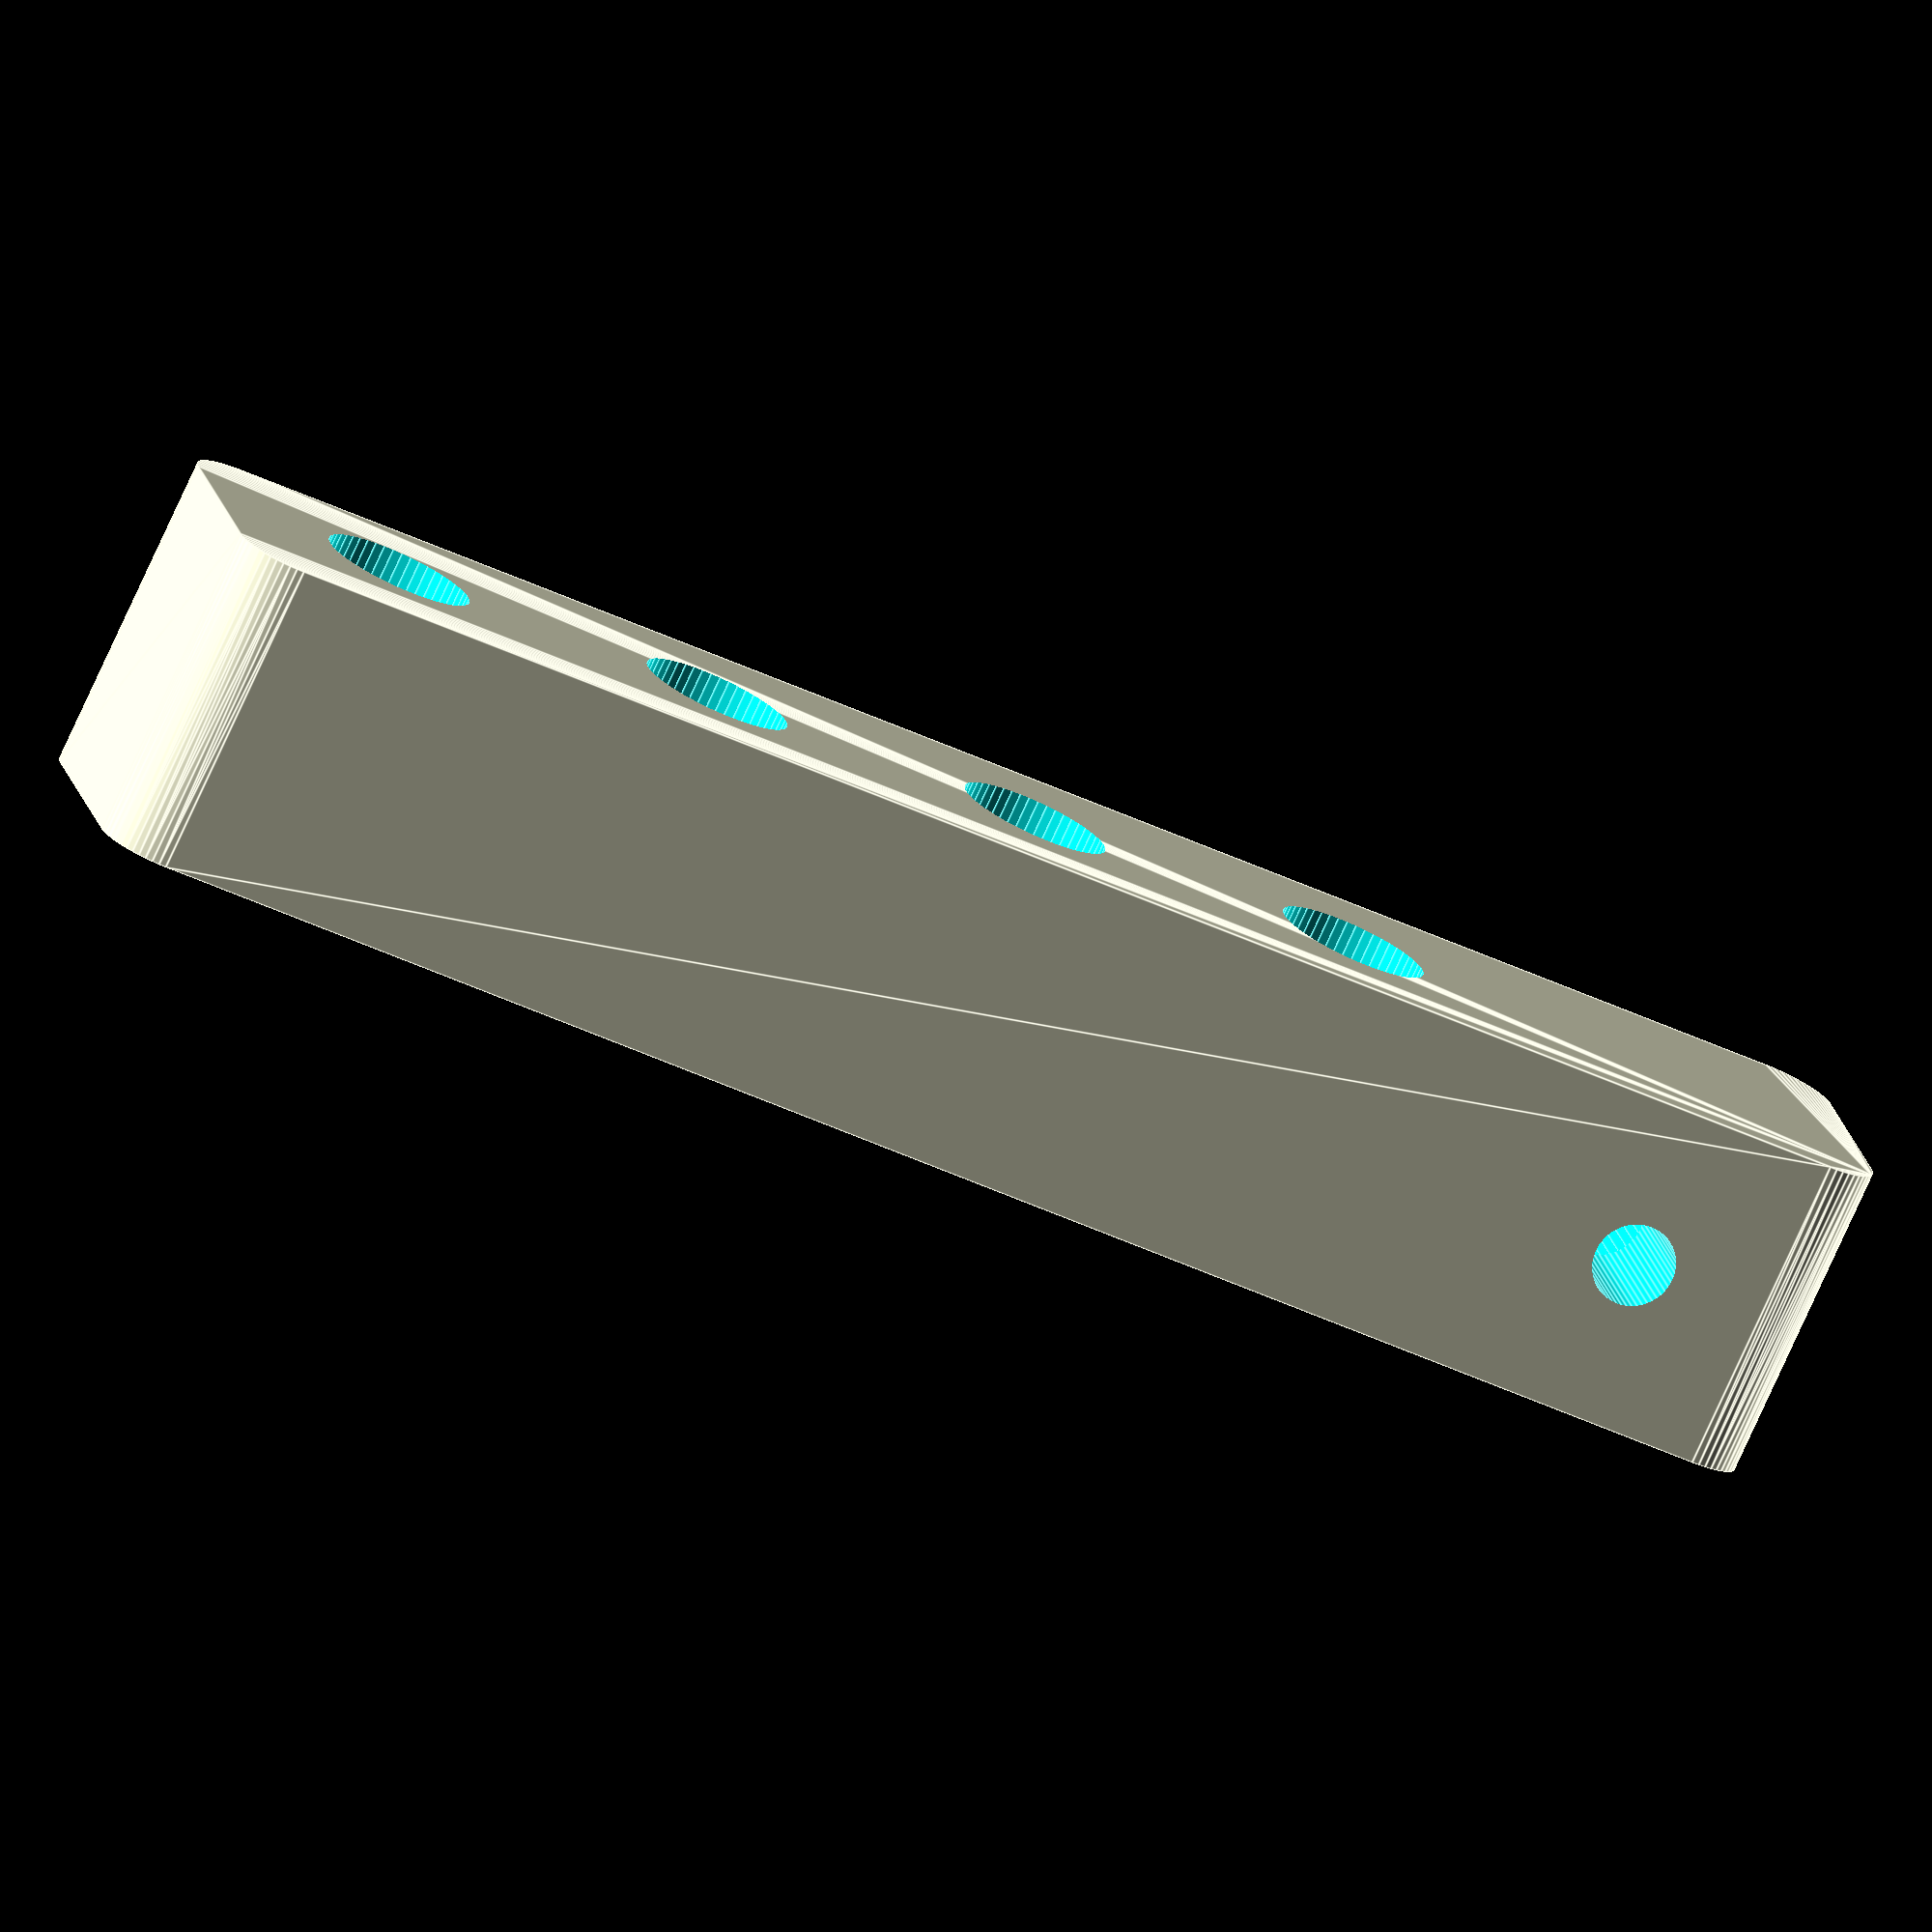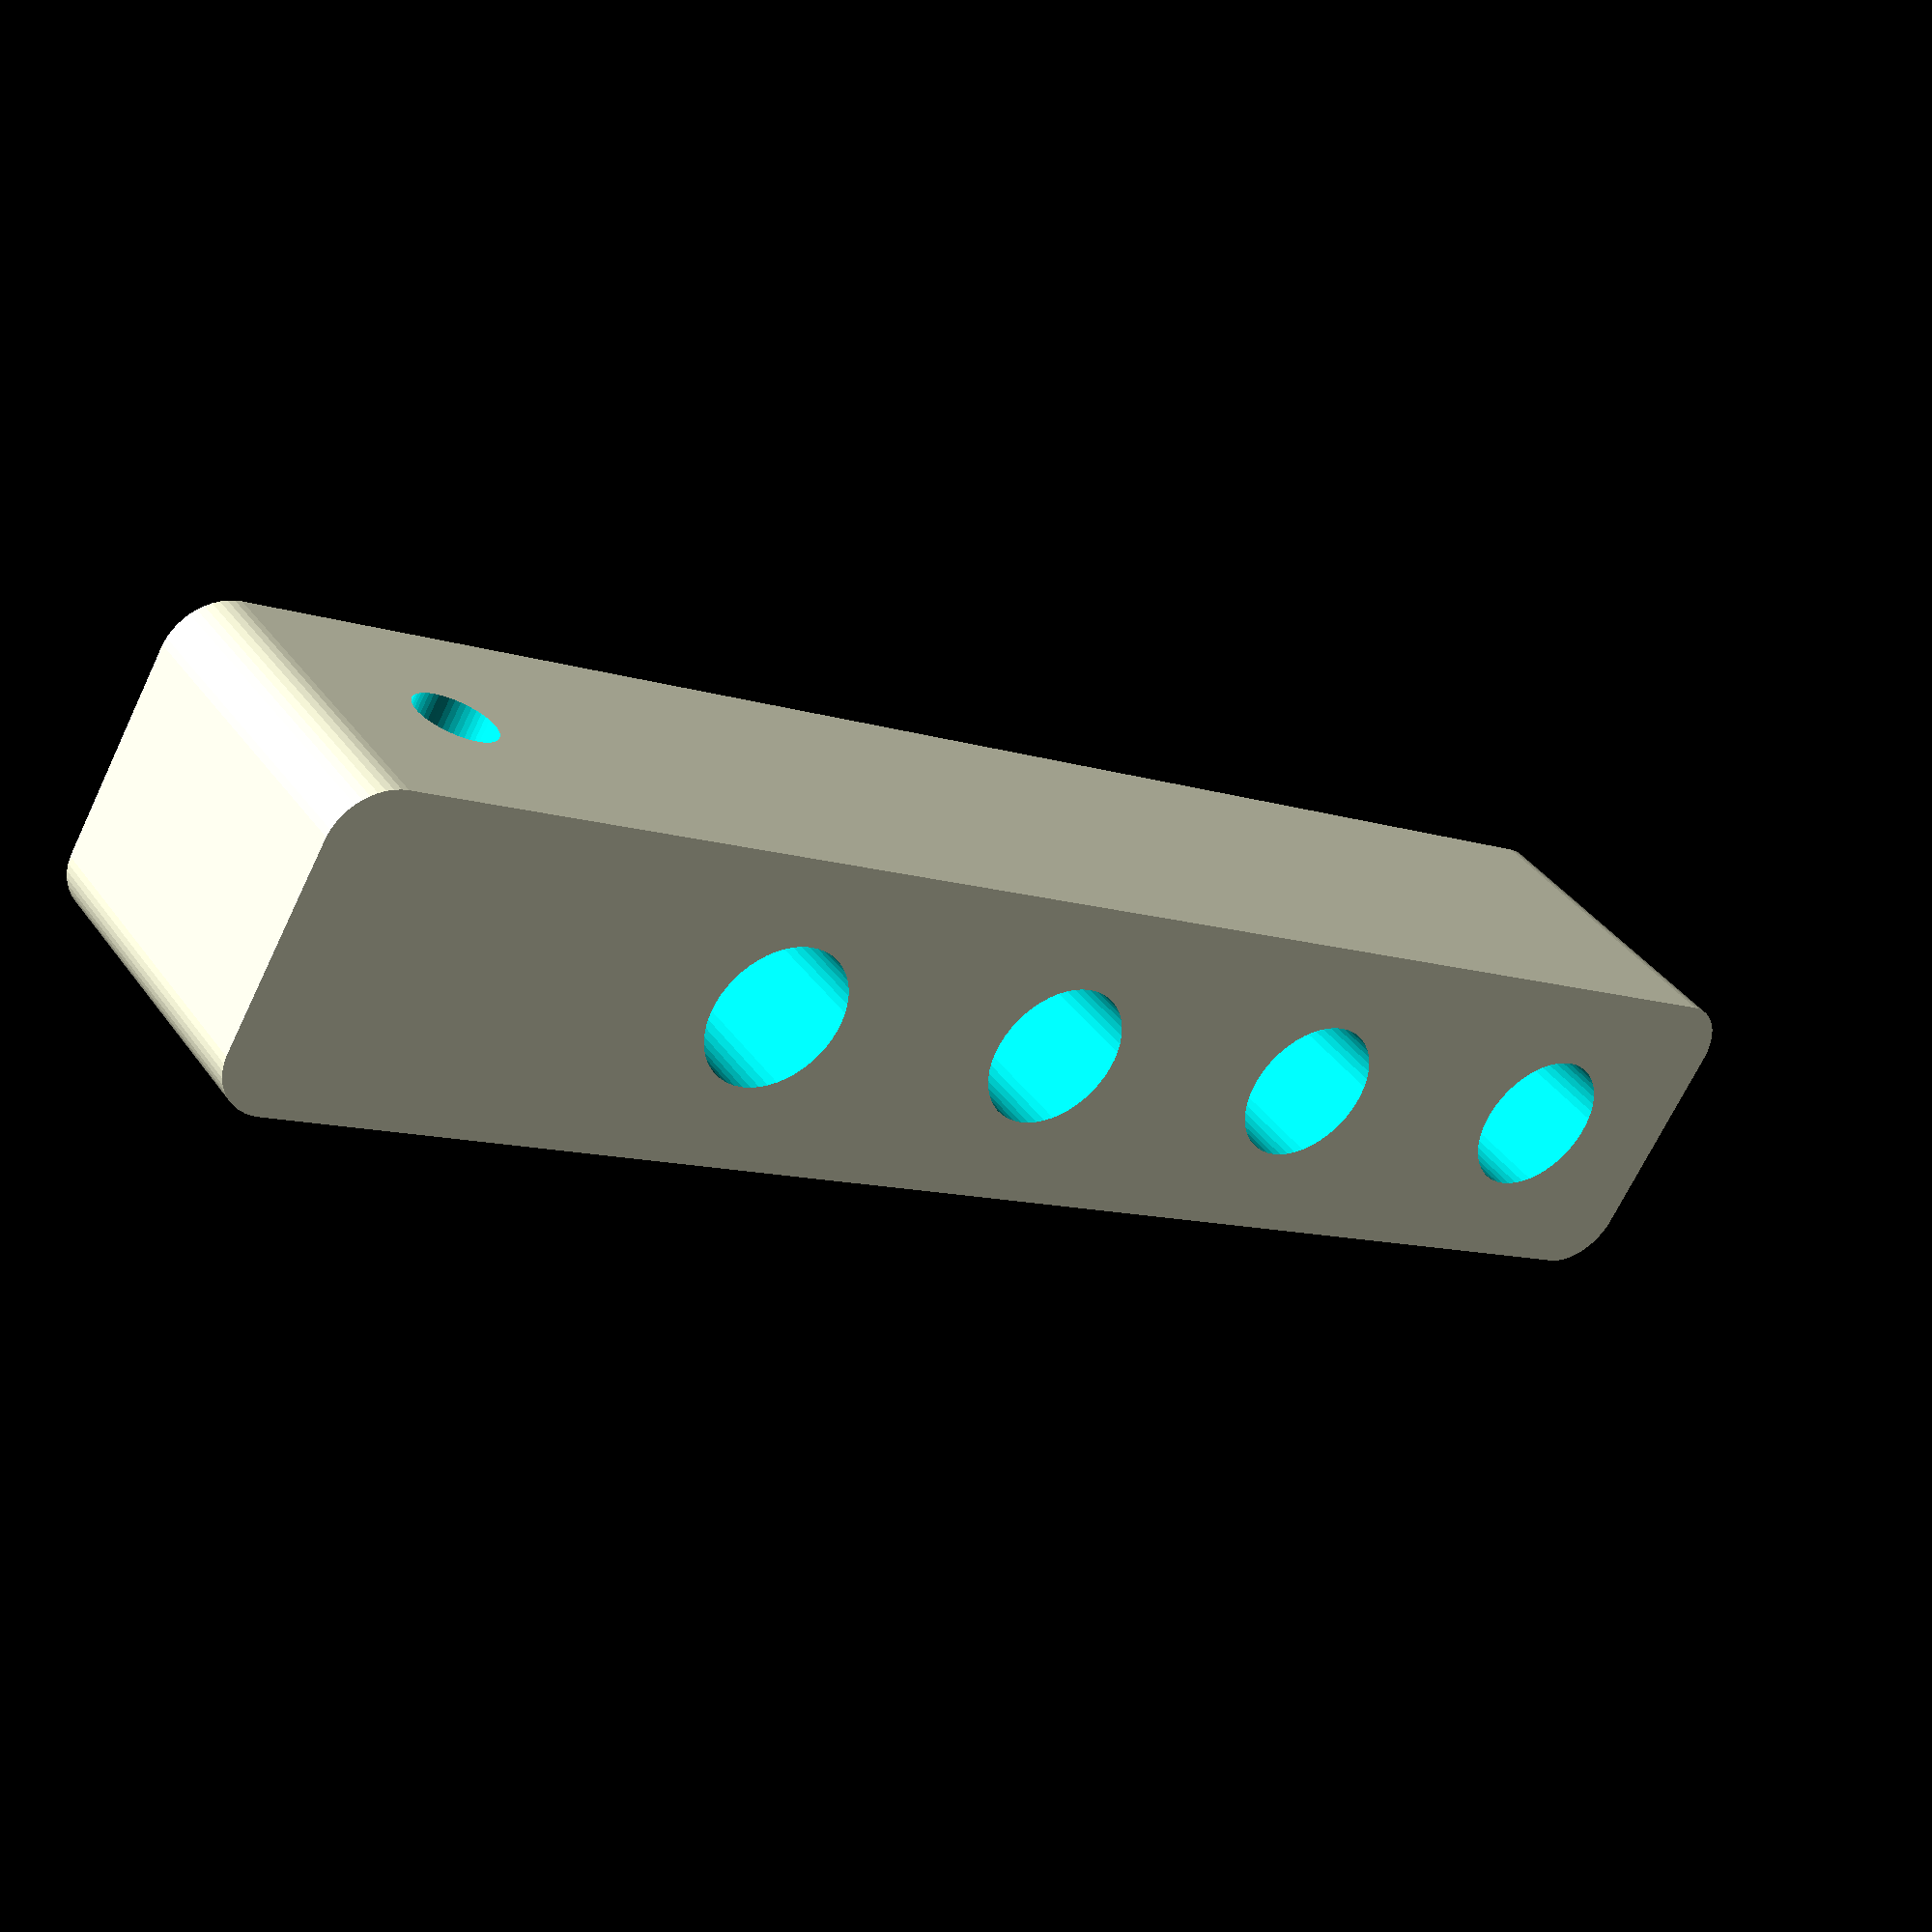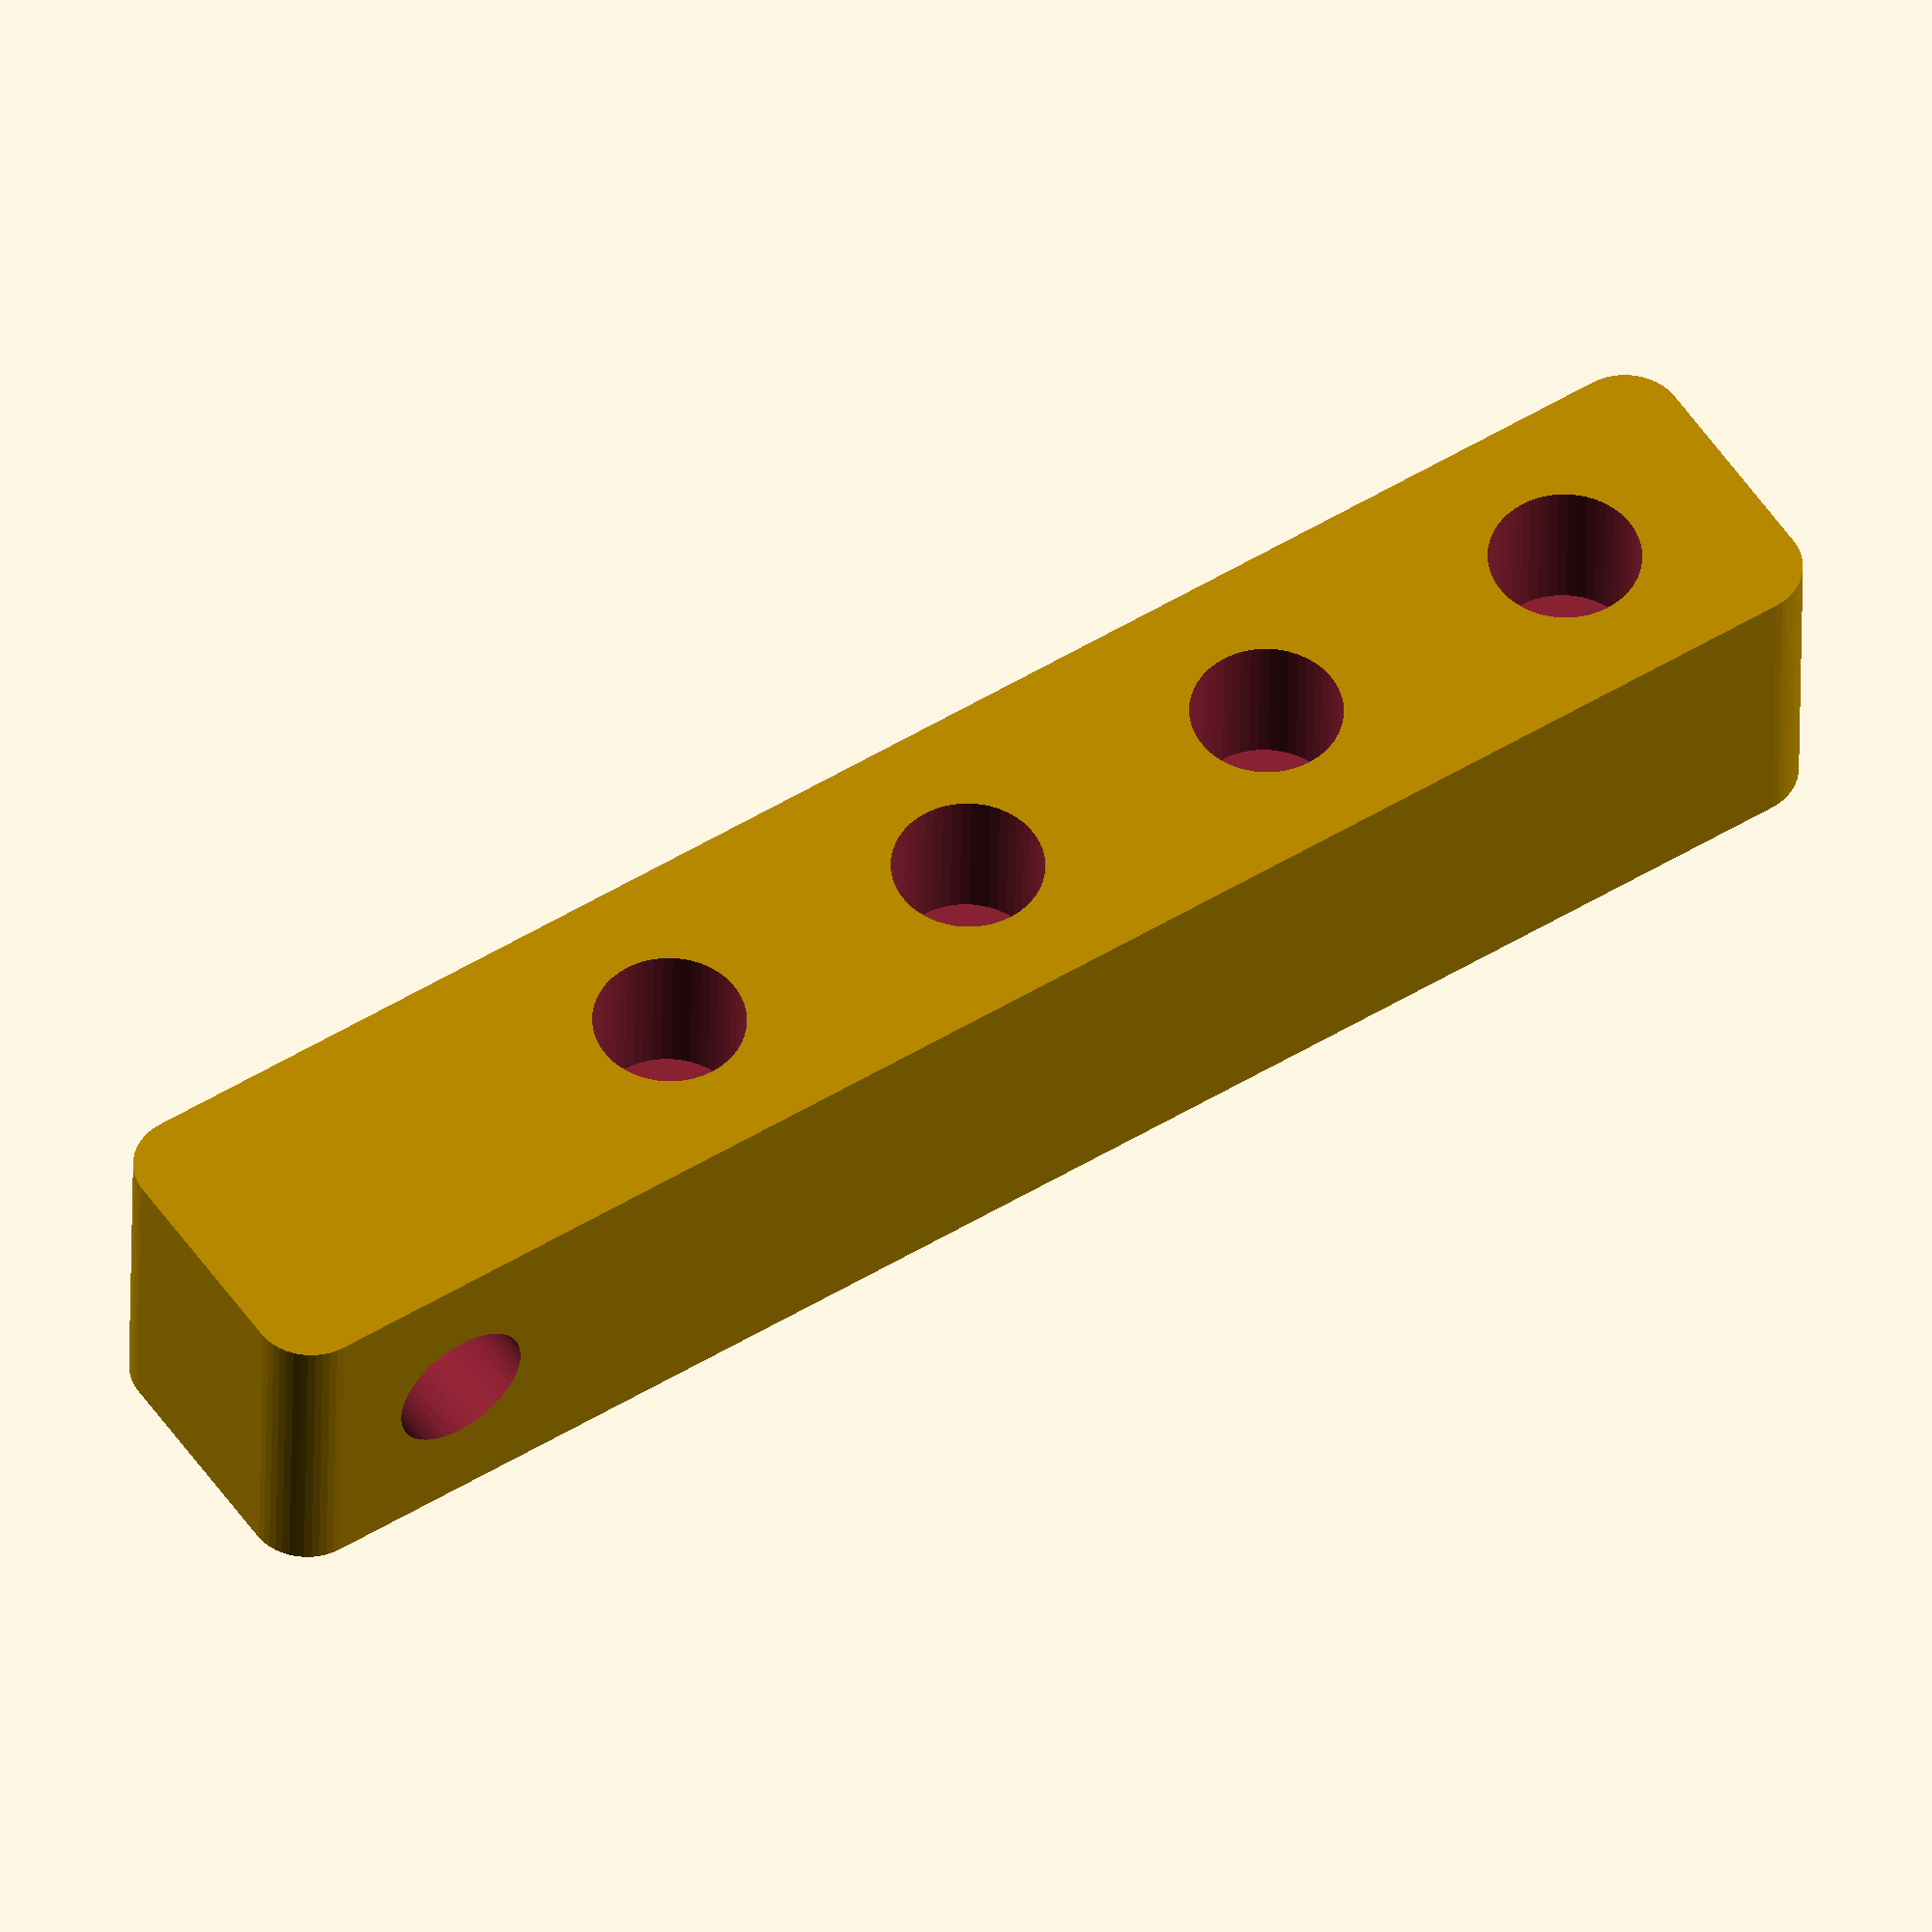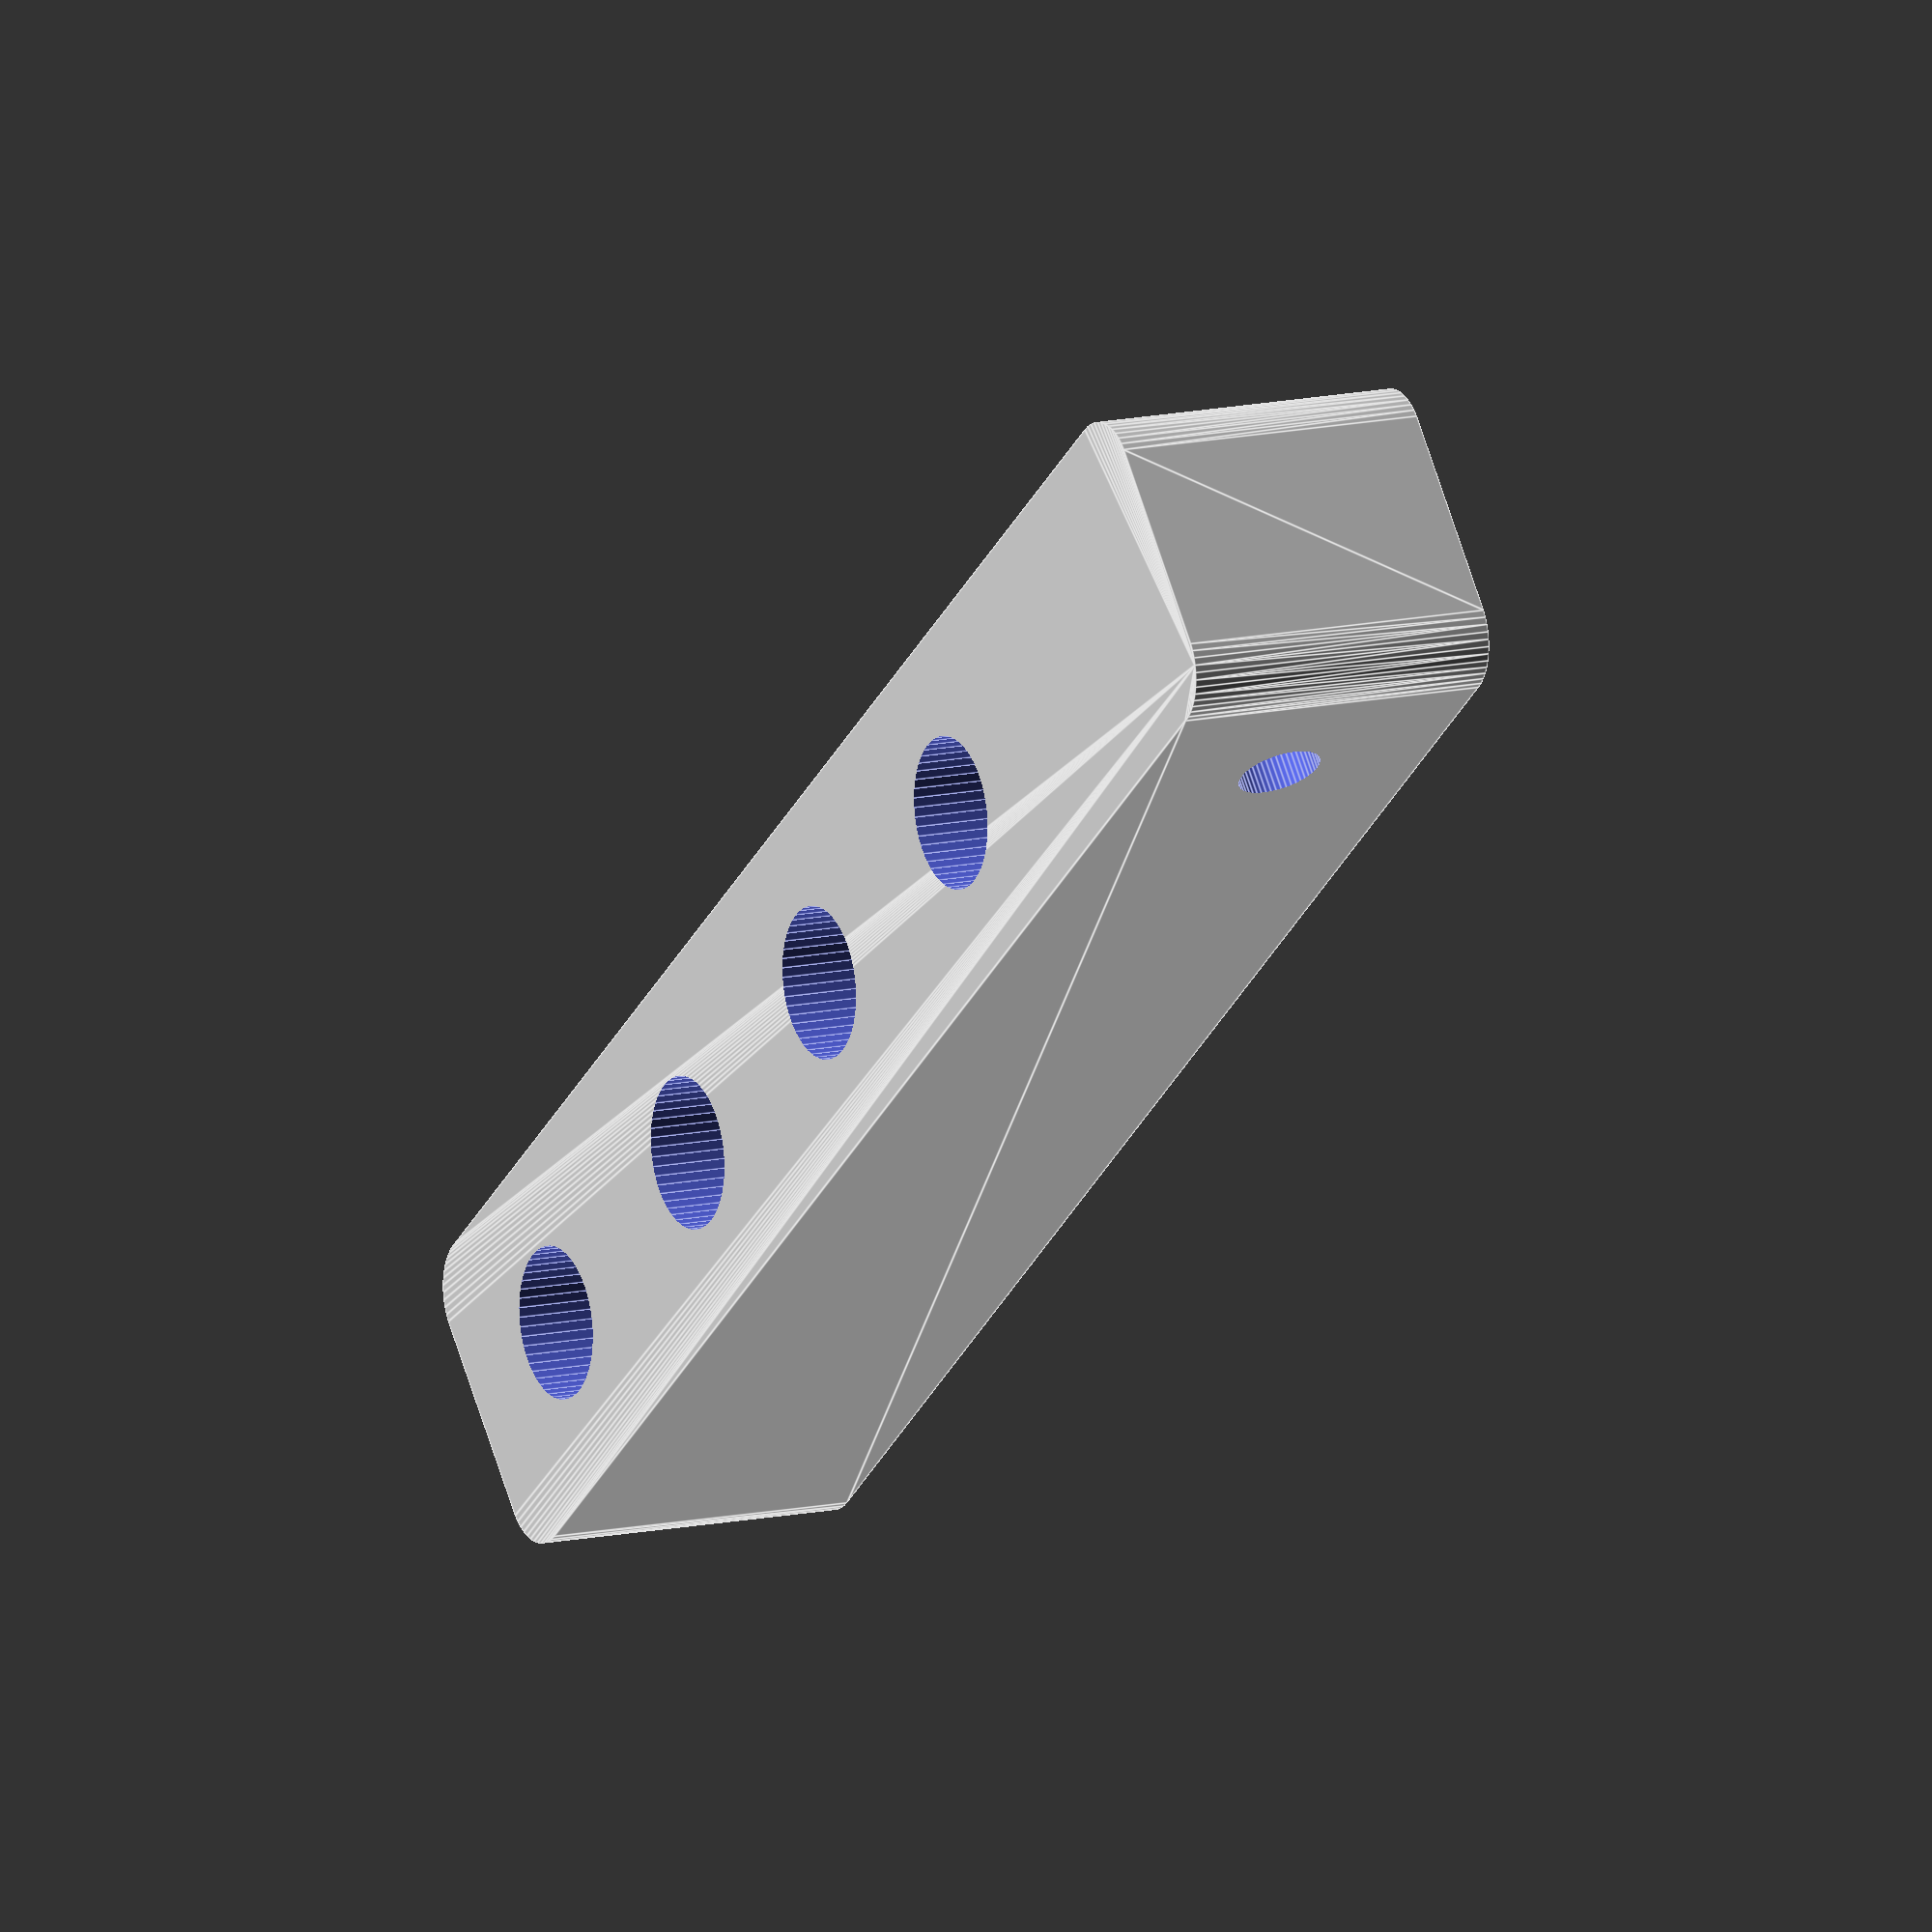
<openscad>
$fn = 50;


difference() {
	union() {
		translate(v = [0, 0, -7.0000000000]) {
			hull() {
				translate(v = [-4.5000000000, 36.0000000000, 0]) {
					cylinder(h = 14, r = 2.5000000000);
				}
				translate(v = [4.5000000000, 36.0000000000, 0]) {
					cylinder(h = 14, r = 2.5000000000);
				}
				translate(v = [-4.5000000000, -36.0000000000, 0]) {
					cylinder(h = 14, r = 2.5000000000);
				}
				translate(v = [4.5000000000, -36.0000000000, 0]) {
					cylinder(h = 14, r = 2.5000000000);
				}
			}
		}
	}
	union() {
		translate(v = [0.0000000000, -30.0000000000, 0]) {
			cylinder(h = 100, r = 3.2500000000);
		}
		translate(v = [0.0000000000, -15.0000000000, 0]) {
			cylinder(h = 100, r = 3.2500000000);
		}
		cylinder(h = 100, r = 3.2500000000);
		translate(v = [0.0000000000, 15.0000000000, 0]) {
			cylinder(h = 100, r = 3.2500000000);
		}
		translate(v = [-50, 30, 0]) {
			rotate(a = [0, 90, 0]) {
				cylinder(h = 100, r = 1.8000000000);
			}
		}
		translate(v = [-100, 30, 0]) {
			rotate(a = [0, 90, 0]) {
				cylinder(h = 100, r = 3.0000000000);
			}
		}
	}
}
</openscad>
<views>
elev=76.9 azim=77.8 roll=335.5 proj=o view=edges
elev=141.5 azim=120.3 roll=211.6 proj=p view=solid
elev=37.2 azim=236.6 roll=359.3 proj=o view=wireframe
elev=167.8 azim=230.7 roll=118.4 proj=o view=edges
</views>
